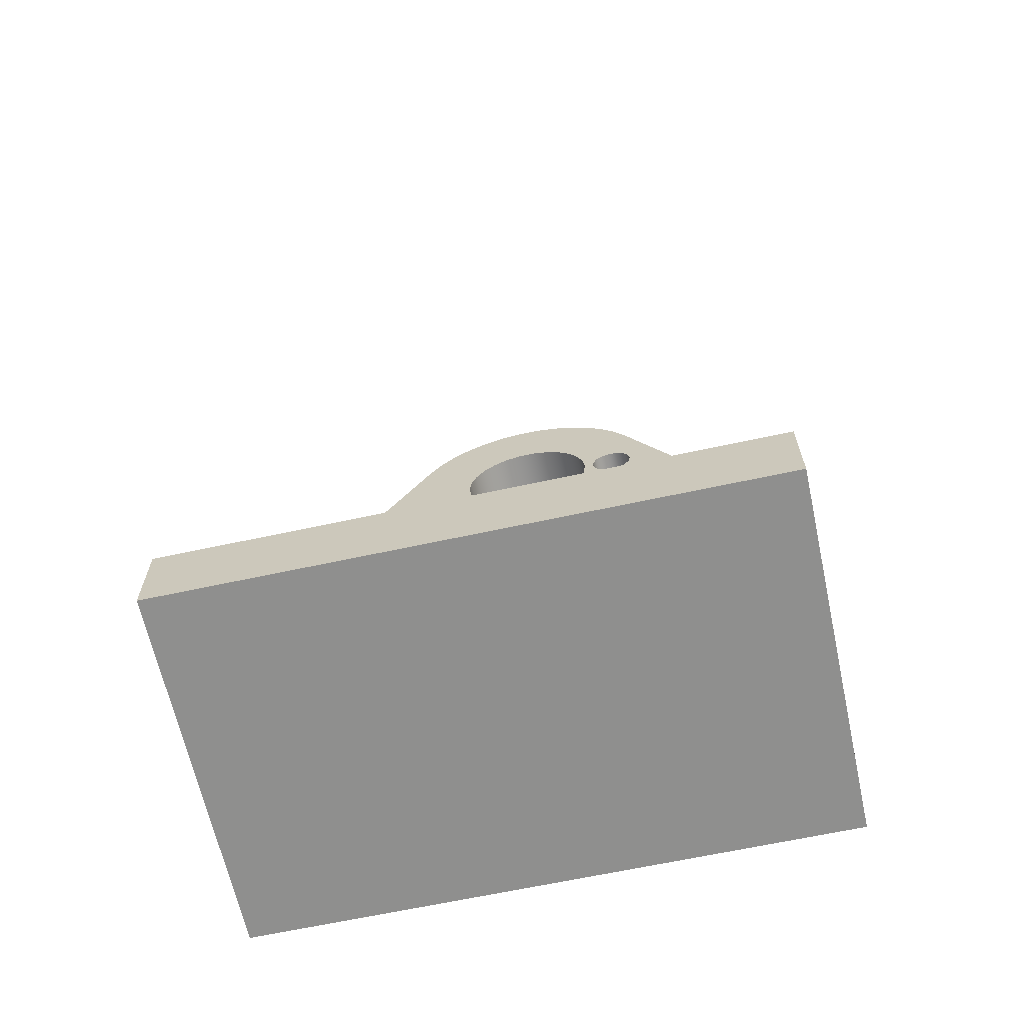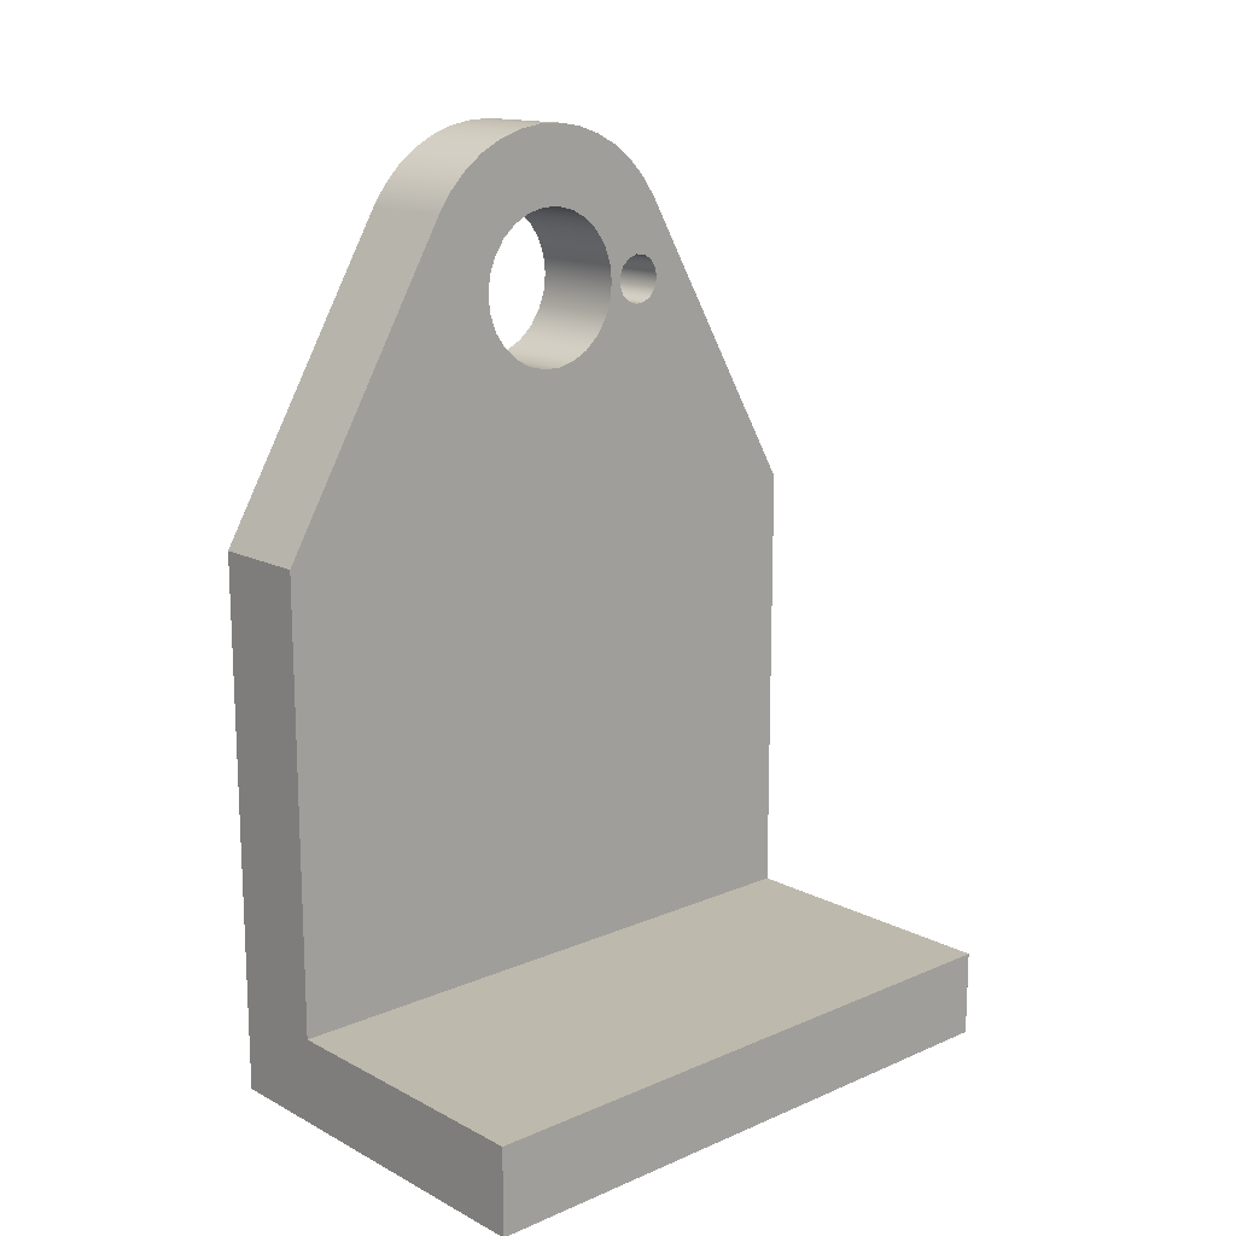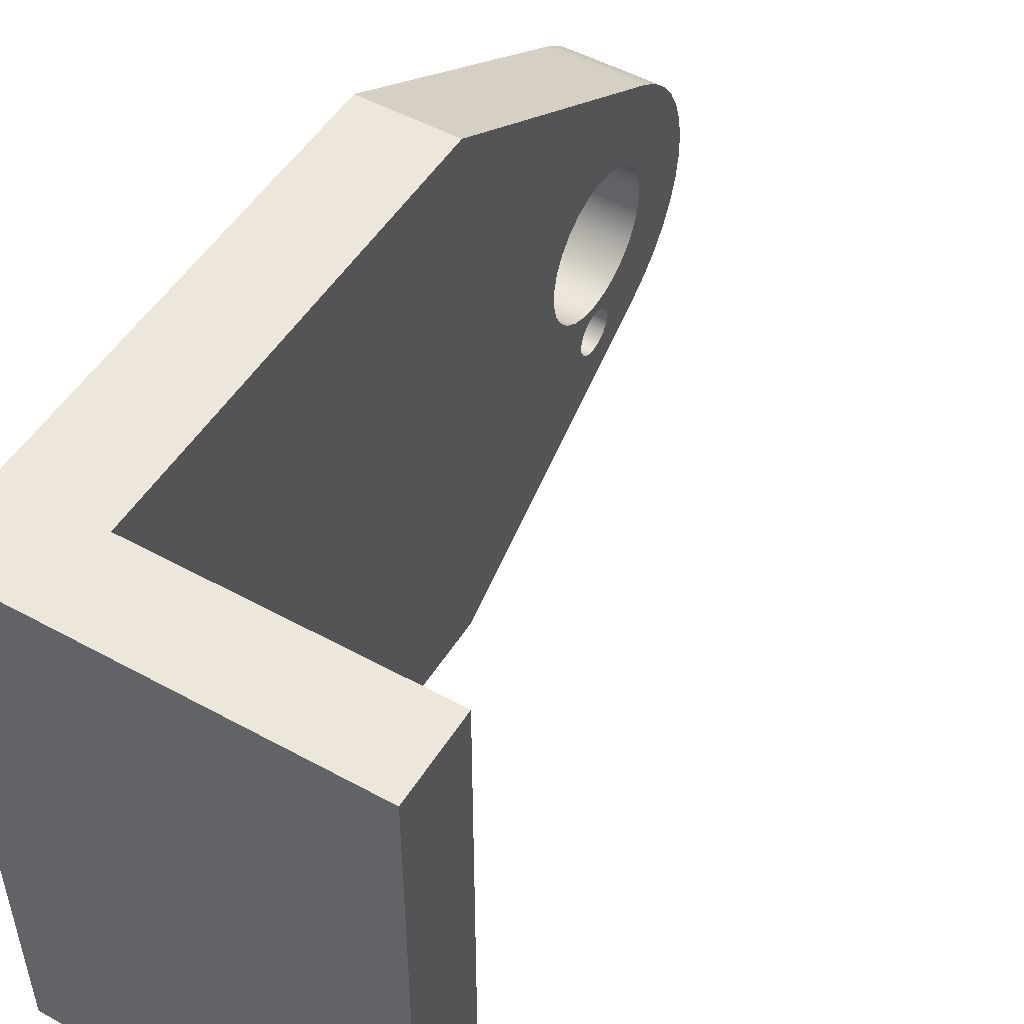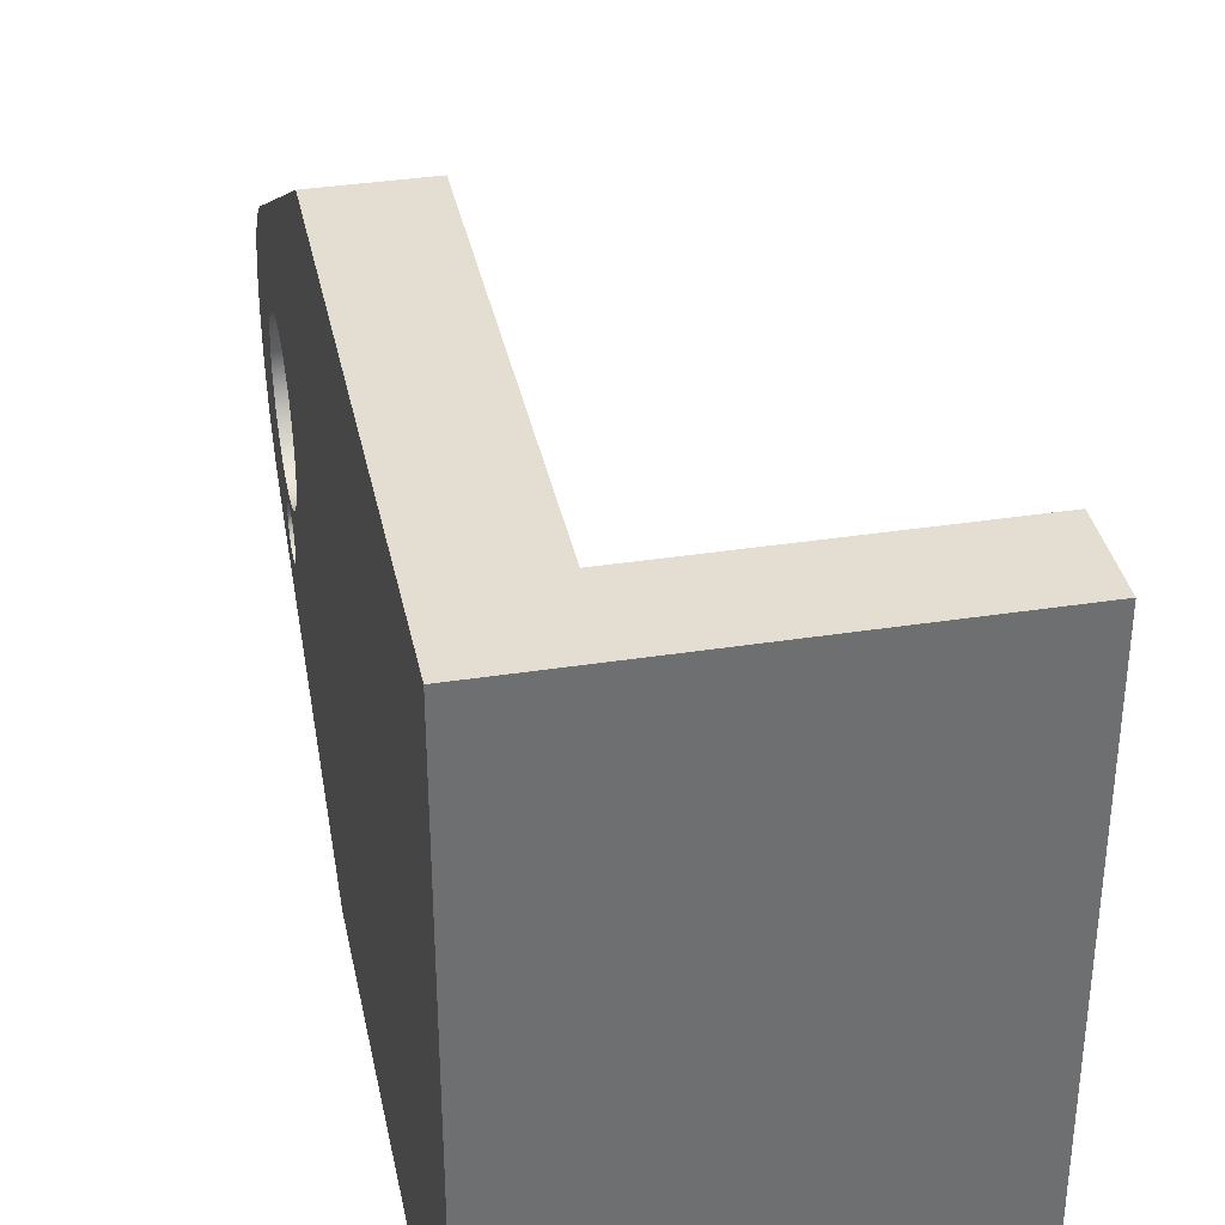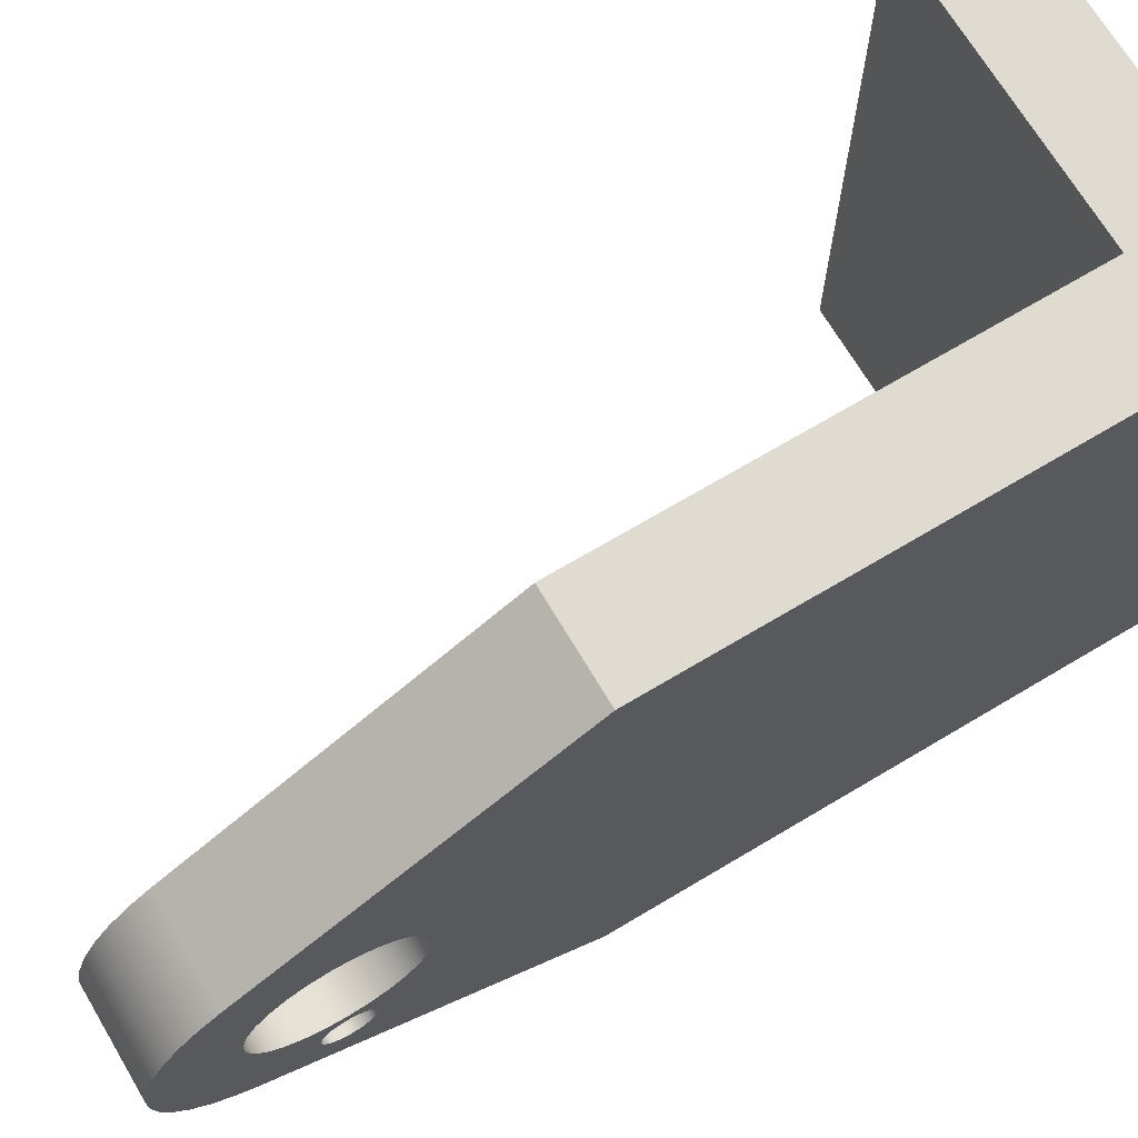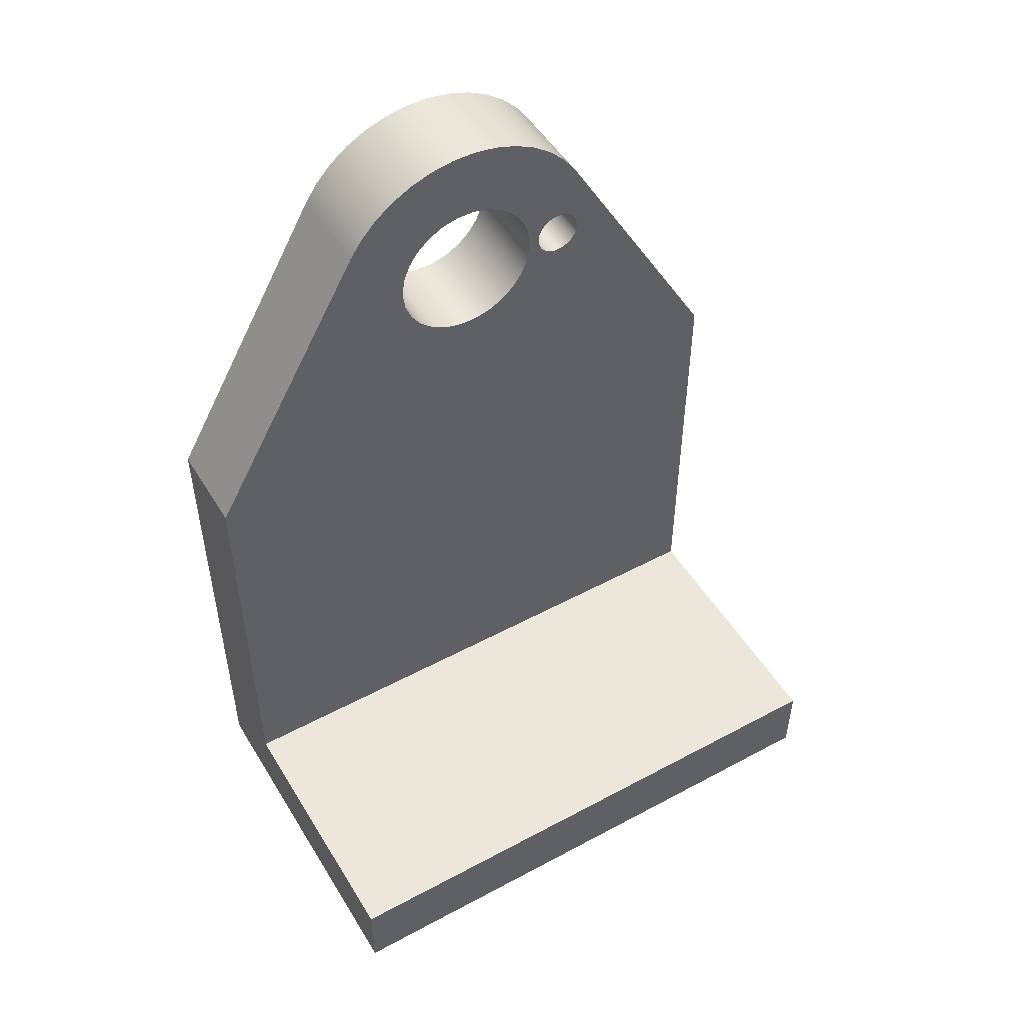
<metadata>
{"format":"obj","ext":"obj","renderer":"f3d","projection":"perspective","resolution":1024,"background":"white","views":[{"elev":-65.2,"azim":102.3,"up":"+Y"},{"elev":15.0,"azim":47.7,"up":"+Y"},{"elev":50.6,"azim":31.0,"up":"+Z"},{"elev":36.0,"azim":-11.5,"up":"+Z"},{"elev":69.9,"azim":-120.8,"up":"+Z"},{"elev":50.5,"azim":59.5,"up":"+Y"}]}
</metadata>
<code>
v -2.431 19.8 -3.548
v -2.431 20.06 -3.493
v -2.431 20.27 -3.338
v -2.431 20.4 -3.109
v -2.431 20.43 -2.847
v -2.431 20.35 -2.595
v -2.431 20.17 -2.399
v -2.431 19.93 -2.292
v -2.431 19.67 -2.292
v -2.431 19.43 -2.399
v -2.431 19.25 -2.595
v -2.431 19.17 -2.847
v -2.431 19.2 -3.109
v -2.431 19.33 -3.338
v -2.431 19.54 -3.493
v -5 19.8 -3.548
v -5 19.54 -3.493
v -5 19.33 -3.338
v -5 19.2 -3.109
v -5 19.17 -2.847
v -5 19.25 -2.595
v -5 19.43 -2.399
v -5 19.67 -2.292
v -5 19.93 -2.292
v -5 20.17 -2.399
v -5 20.35 -2.595
v -5 20.43 -2.847
v -5 20.4 -3.109
v -5 20.27 -3.338
v -5 20.06 -3.493
v -2.431 19.8 -3.548
v -5 19.8 -3.548
v -2.431 19.8 -2
v -2.431 20.28 -1.942
v -2.431 20.73 -1.771
v -2.431 21.13 -1.497
v -2.431 21.45 -1.136
v -2.431 21.67 -0.7092
v -2.431 21.79 -0.2411
v -2.431 21.79 0.2411
v -2.431 21.67 0.7092
v -2.431 21.45 1.136
v -2.431 21.13 1.497
v -2.431 20.73 1.771
v -2.431 20.28 1.942
v -2.431 19.8 2
v -2.431 19.32 1.942
v -2.431 18.87 1.771
v -2.431 18.47 1.497
v -2.431 18.15 1.136
v -2.431 17.93 0.7092
v -2.431 17.81 0.2411
v -2.431 17.81 -0.2411
v -2.431 17.93 -0.7092
v -2.431 18.15 -1.136
v -2.431 18.47 -1.497
v -2.431 18.87 -1.771
v -2.431 19.32 -1.942
v -5 19.8 -2
v -5 19.32 -1.942
v -5 18.87 -1.771
v -5 18.47 -1.497
v -5 18.15 -1.136
v -5 17.93 -0.7092
v -5 17.81 -0.2411
v -5 17.81 0.2411
v -5 17.93 0.7092
v -5 18.15 1.136
v -5 18.47 1.497
v -5 18.87 1.771
v -5 19.32 1.942
v -5 19.8 2
v -5 20.28 1.942
v -5 20.73 1.771
v -5 21.13 1.497
v -5 21.45 1.136
v -5 21.67 0.7092
v -5 21.79 0.2411
v -5 21.79 -0.2411
v -5 21.67 -0.7092
v -5 21.45 -1.136
v -5 21.13 -1.497
v -5 20.73 -1.771
v -5 20.28 -1.942
v -2.431 19.8 -2
v -5 19.8 -2
v -5 21.81 -3.458
v -5 22.34 -3.092
v -5 22.8 -2.646
v -5 23.18 -2.132
v -5 23.48 -1.563
v -5 23.68 -0.9545
v -5 23.79 -0.3209
v -5 23.79 0.3209
v -5 23.68 0.9545
v -5 23.48 1.563
v -5 23.18 2.132
v -5 22.8 2.646
v -5 22.34 3.092
v -5 21.81 3.458
v -2.431 21.81 3.458
v -2.431 22.34 3.092
v -2.431 22.8 2.646
v -2.431 23.18 2.132
v -2.431 23.48 1.563
v -2.431 23.68 0.9545
v -2.431 23.79 0.3209
v -2.431 23.79 -0.3209
v -2.431 23.68 -0.9545
v -2.431 23.48 -1.563
v -2.431 23.18 -2.132
v -2.431 22.8 -2.646
v -2.431 22.34 -3.092
v -2.431 21.81 -3.458
v -5 14 -8
v -5 21.81 -3.458
v -2.431 21.81 -3.458
v -2.431 14 -8
v -5 21.81 3.458
v -5 14 8
v -2.431 14 8
v -2.431 21.81 3.458
v -2.431 19.8 -2
v -2.431 19.32 -1.942
v -2.431 18.87 -1.771
v -2.431 18.47 -1.497
v -2.431 18.15 -1.136
v -2.431 17.93 -0.7092
v -2.431 17.81 -0.2411
v -2.431 17.81 0.2411
v -2.431 17.93 0.7092
v -2.431 18.15 1.136
v -2.431 18.47 1.497
v -2.431 18.87 1.771
v -2.431 19.32 1.942
v -2.431 19.8 2
v -2.431 20.28 1.942
v -2.431 20.73 1.771
v -2.431 21.13 1.497
v -2.431 21.45 1.136
v -2.431 21.67 0.7092
v -2.431 21.79 0.2411
v -2.431 21.79 -0.2411
v -2.431 21.67 -0.7092
v -2.431 21.45 -1.136
v -2.431 21.13 -1.497
v -2.431 20.73 -1.771
v -2.431 20.28 -1.942
v -2.431 19.8 -3.548
v -2.431 19.54 -3.493
v -2.431 19.33 -3.338
v -2.431 19.2 -3.109
v -2.431 19.17 -2.847
v -2.431 19.25 -2.595
v -2.431 19.43 -2.399
v -2.431 19.67 -2.292
v -2.431 19.93 -2.292
v -2.431 20.17 -2.399
v -2.431 20.35 -2.595
v -2.431 20.43 -2.847
v -2.431 20.4 -3.109
v -2.431 20.27 -3.338
v -2.431 20.06 -3.493
v -2.431 21.81 3.458
v -2.431 14 8
v -2.431 2.24 8
v -2.431 2.24 -8
v -2.431 14 -8
v -2.431 21.81 -3.458
v -2.431 22.34 -3.092
v -2.431 22.8 -2.646
v -2.431 23.18 -2.132
v -2.431 23.48 -1.563
v -2.431 23.68 -0.9545
v -2.431 23.79 -0.3209
v -2.431 23.79 0.3209
v -2.431 23.68 0.9545
v -2.431 23.48 1.563
v -2.431 23.18 2.132
v -2.431 22.8 2.646
v -2.431 22.34 3.092
v -2.431 2.24 -8
v -2.431 2.24 8
v 5 2.24 8
v 5 2.24 -8
v -5 0 8
v 5 0 8
v 5 2.24 8
v -2.431 2.24 8
v -2.431 14 8
v -5 14 8
v -5 19.8 -3.548
v -5 20.06 -3.493
v -5 20.27 -3.338
v -5 20.4 -3.109
v -5 20.43 -2.847
v -5 20.35 -2.595
v -5 20.17 -2.399
v -5 19.93 -2.292
v -5 19.67 -2.292
v -5 19.43 -2.399
v -5 19.25 -2.595
v -5 19.17 -2.847
v -5 19.2 -3.109
v -5 19.33 -3.338
v -5 19.54 -3.493
v -5 19.8 -2
v -5 20.28 -1.942
v -5 20.73 -1.771
v -5 21.13 -1.497
v -5 21.45 -1.136
v -5 21.67 -0.7092
v -5 21.79 -0.2411
v -5 21.79 0.2411
v -5 21.67 0.7092
v -5 21.45 1.136
v -5 21.13 1.497
v -5 20.73 1.771
v -5 20.28 1.942
v -5 19.8 2
v -5 19.32 1.942
v -5 18.87 1.771
v -5 18.47 1.497
v -5 18.15 1.136
v -5 17.93 0.7092
v -5 17.81 0.2411
v -5 17.81 -0.2411
v -5 17.93 -0.7092
v -5 18.15 -1.136
v -5 18.47 -1.497
v -5 18.87 -1.771
v -5 19.32 -1.942
v -5 0 -8
v -5 0 8
v -5 14 8
v -5 21.81 3.458
v -5 22.34 3.092
v -5 22.8 2.646
v -5 23.18 2.132
v -5 23.48 1.563
v -5 23.68 0.9545
v -5 23.79 0.3209
v -5 23.79 -0.3209
v -5 23.68 -0.9545
v -5 23.48 -1.563
v -5 23.18 -2.132
v -5 22.8 -2.646
v -5 22.34 -3.092
v -5 21.81 -3.458
v -5 14 -8
v 5 0 -8
v -5 0 -8
v -5 14 -8
v -2.431 14 -8
v -2.431 2.24 -8
v 5 2.24 -8
v 5 0 8
v 5 0 -8
v 5 2.24 -8
v 5 2.24 8
v 5 0 -8
v 5 0 8
v -5 0 8
v -5 0 -8
g f60a4112-e29c-11ea-aaf3-54bf646e7e1f
f 2 30 1
f 1 30 32
f 31 16 15
f 15 16 17
f 15 17 14
f 14 17 18
f 14 18 13
f 13 18 19
f 13 19 12
f 12 19 20
f 12 20 11
f 11 20 21
f 11 21 10
f 10 21 22
f 10 22 9
f 9 22 23
f 9 23 8
f 8 23 24
f 8 24 7
f 7 24 25
f 7 25 6
f 6 25 26
f 6 26 5
f 5 26 27
f 5 27 4
f 4 27 28
f 4 28 3
f 3 28 29
f 3 29 2
f 2 29 30
g f60cd928-e29c-11ea-96a5-54bf646e7e1f
f 34 84 33
f 33 84 86
f 85 59 58
f 58 59 60
f 58 60 57
f 57 60 61
f 57 61 56
f 56 61 62
f 56 62 55
f 55 62 63
f 55 63 54
f 54 63 64
f 54 64 53
f 53 64 65
f 53 65 52
f 52 65 66
f 52 66 51
f 51 66 67
f 51 67 50
f 50 67 68
f 50 68 49
f 49 68 69
f 49 69 48
f 48 69 70
f 48 70 47
f 47 70 71
f 47 71 46
f 46 71 72
f 46 72 45
f 45 72 73
f 45 73 44
f 44 73 74
f 44 74 43
f 43 74 75
f 43 75 42
f 42 75 76
f 42 76 41
f 41 76 77
f 41 77 40
f 40 77 78
f 40 78 39
f 39 78 79
f 39 79 38
f 38 79 80
f 38 80 37
f 37 80 81
f 37 81 36
f 36 81 82
f 36 82 35
f 35 82 83
f 35 83 34
f 34 83 84
g f60f2318-e29c-11ea-82bc-54bf646e7e1f
f 114 87 113
f 113 87 88
f 113 88 112
f 112 88 89
f 112 89 111
f 111 89 90
f 111 90 110
f 110 90 91
f 110 91 109
f 109 91 92
f 109 92 108
f 108 92 93
f 108 93 107
f 107 93 94
f 107 94 106
f 106 94 95
f 106 95 105
f 105 95 96
f 105 96 104
f 104 96 97
f 104 97 103
f 103 97 98
f 103 98 102
f 102 98 99
f 102 99 101
f 101 99 100
g f61193f8-e29c-11ea-8b0e-54bf646e7e1f
f 115 116 118
f 118 116 117
g f61404dc-e29c-11ea-8065-54bf646e7e1f
f 119 120 122
f 122 120 121
g f6164f06-e29c-11ea-9951-54bf646e7e1f
f 124 156 123
f 123 156 157
f 123 157 148
f 148 157 158
f 148 158 147
f 147 158 159
f 147 159 170
f 170 159 160
f 170 160 169
f 169 160 161
f 169 161 162
f 156 124 155
f 155 124 125
f 155 125 154
f 154 125 153
f 153 125 126
f 153 126 152
f 152 126 127
f 152 127 168
f 168 127 128
f 168 128 167
f 167 128 129
f 167 129 130
f 167 130 166
f 166 130 131
f 166 131 165
f 165 131 132
f 165 132 133
f 133 134 165
f 165 134 135
f 165 135 164
f 164 135 136
f 164 136 137
f 137 138 164
f 164 138 181
f 181 138 180
f 180 138 139
f 180 139 179
f 179 139 140
f 179 140 178
f 178 140 141
f 178 141 177
f 177 141 142
f 177 142 176
f 176 142 143
f 176 143 175
f 175 143 174
f 174 143 144
f 174 144 173
f 173 144 145
f 173 145 172
f 172 145 146
f 172 146 171
f 171 146 147
f 171 147 170
f 150 168 149
f 149 168 169
f 149 169 163
f 163 169 162
f 150 151 168
f 168 151 152
g f56faed8-e29c-11ea-9e2c-54bf646e7e1f
f 182 183 185
f 185 183 184
g f5685c18-e29c-11ea-ac83-54bf646e7e1f
f 191 186 189
f 189 186 187
f 189 187 188
f 189 190 191
g f56a57be-e29c-11ea-82b5-54bf646e7e1f
f 193 249 192
f 192 249 250
f 192 250 206
f 206 250 205
f 205 250 204
f 204 250 230
f 204 230 203
f 203 230 231
f 203 231 202
f 202 231 201
f 201 231 232
f 201 232 200
f 200 232 207
f 200 207 199
f 199 207 208
f 199 208 198
f 198 208 209
f 198 209 197
f 197 209 248
f 197 248 196
f 196 248 249
f 196 249 195
f 195 249 194
f 194 249 193
f 248 209 247
f 247 209 210
f 247 210 246
f 246 210 211
f 246 211 245
f 245 211 212
f 245 212 244
f 244 212 213
f 244 213 243
f 243 213 214
f 243 214 242
f 242 214 241
f 241 214 215
f 241 215 240
f 240 215 216
f 240 216 239
f 239 216 217
f 239 217 238
f 238 217 218
f 238 218 237
f 237 218 219
f 237 219 236
f 236 219 220
f 236 220 221
f 236 221 235
f 235 221 222
f 235 222 223
f 223 224 235
f 235 224 225
f 235 225 234
f 234 225 226
f 234 226 227
f 234 227 233
f 233 227 228
f 233 228 250
f 250 228 229
f 250 229 230
g f56c0548-e29c-11ea-831a-54bf646e7e1f
f 256 251 255
f 255 251 252
f 255 252 253
f 253 254 255
g f56d8bda-e29c-11ea-bd1e-54bf646e7e1f
f 257 258 260
f 260 258 259
g f571353e-e29c-11ea-83bc-54bf646e7e1f
f 262 263 261
f 261 263 264

</code>
